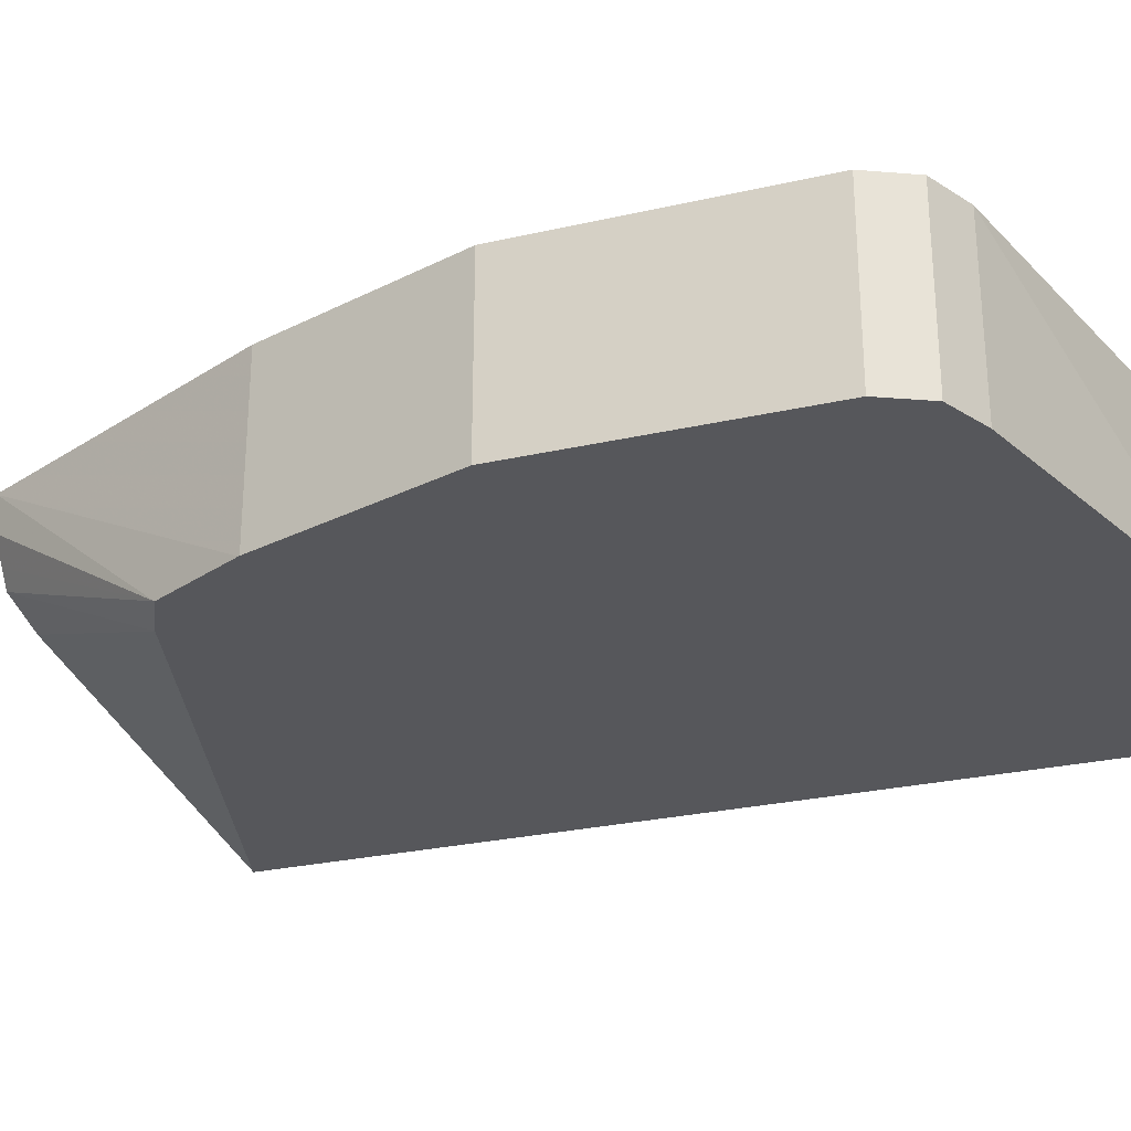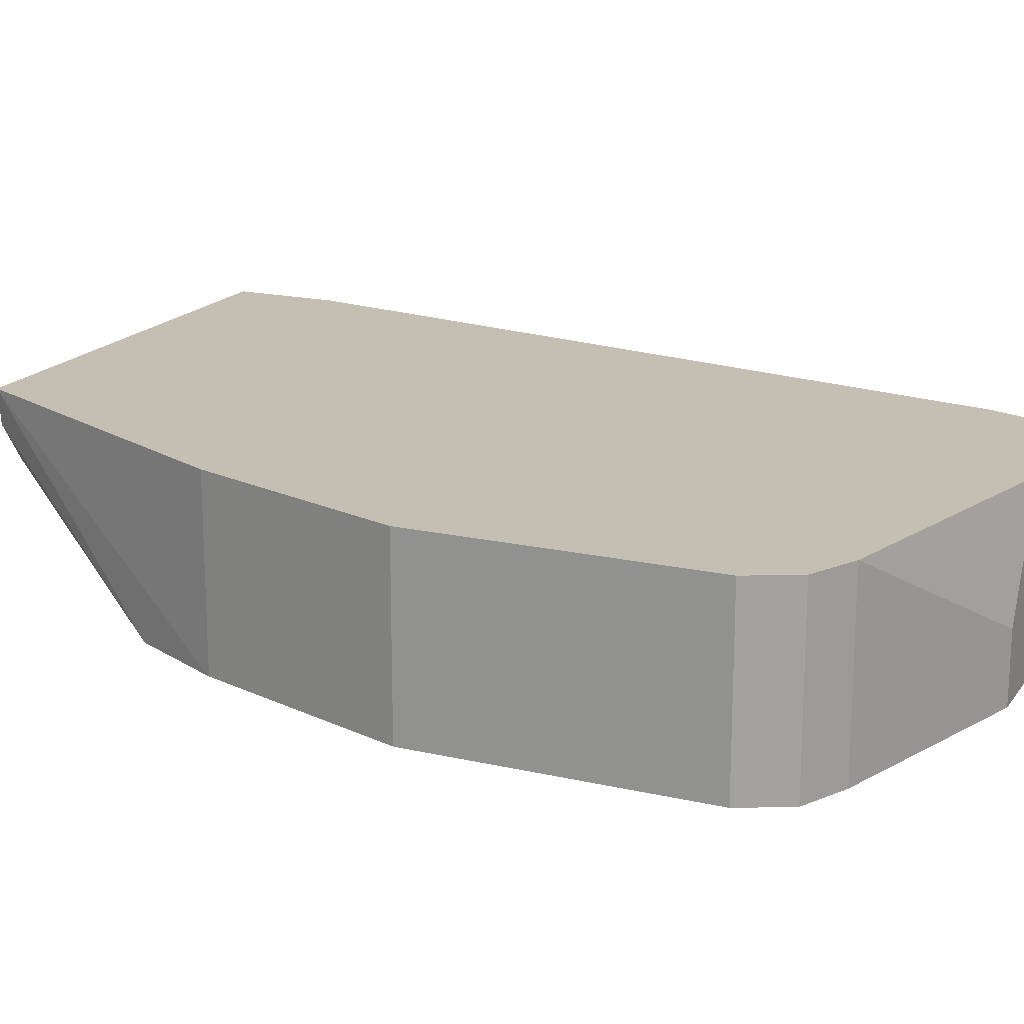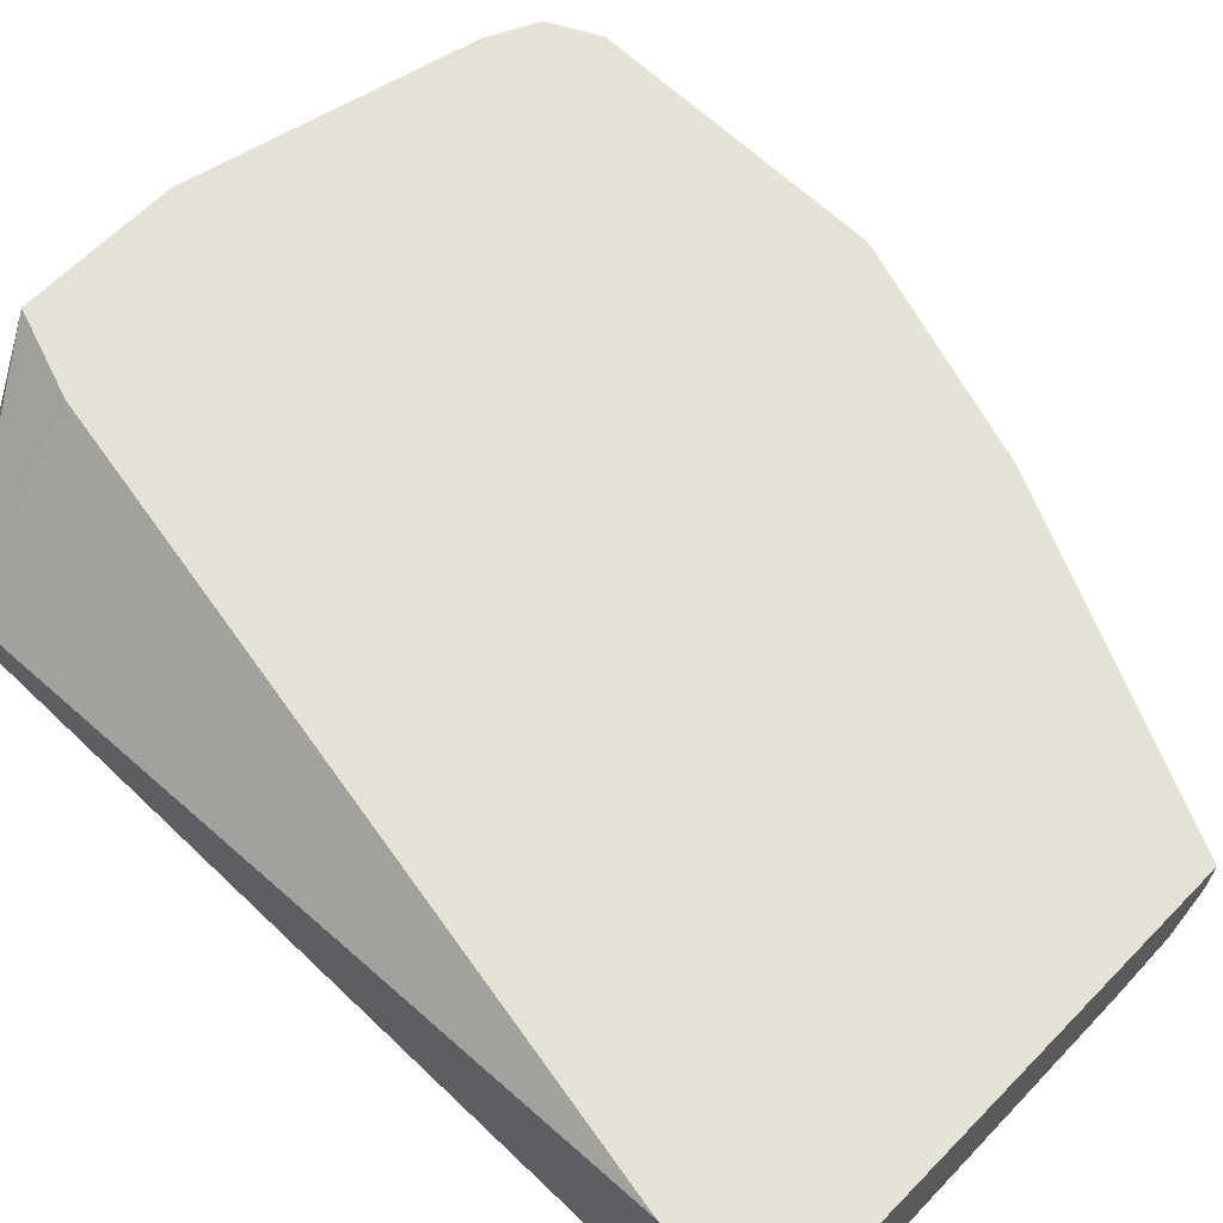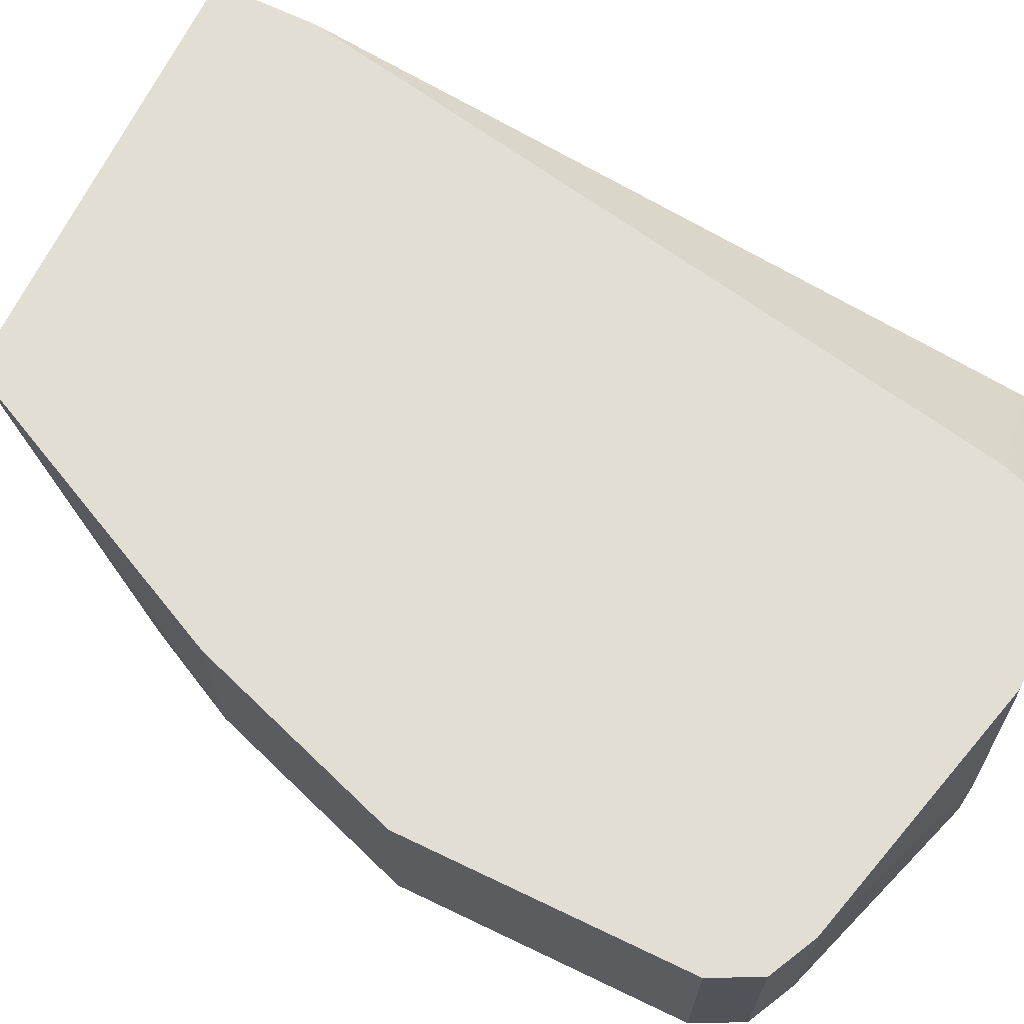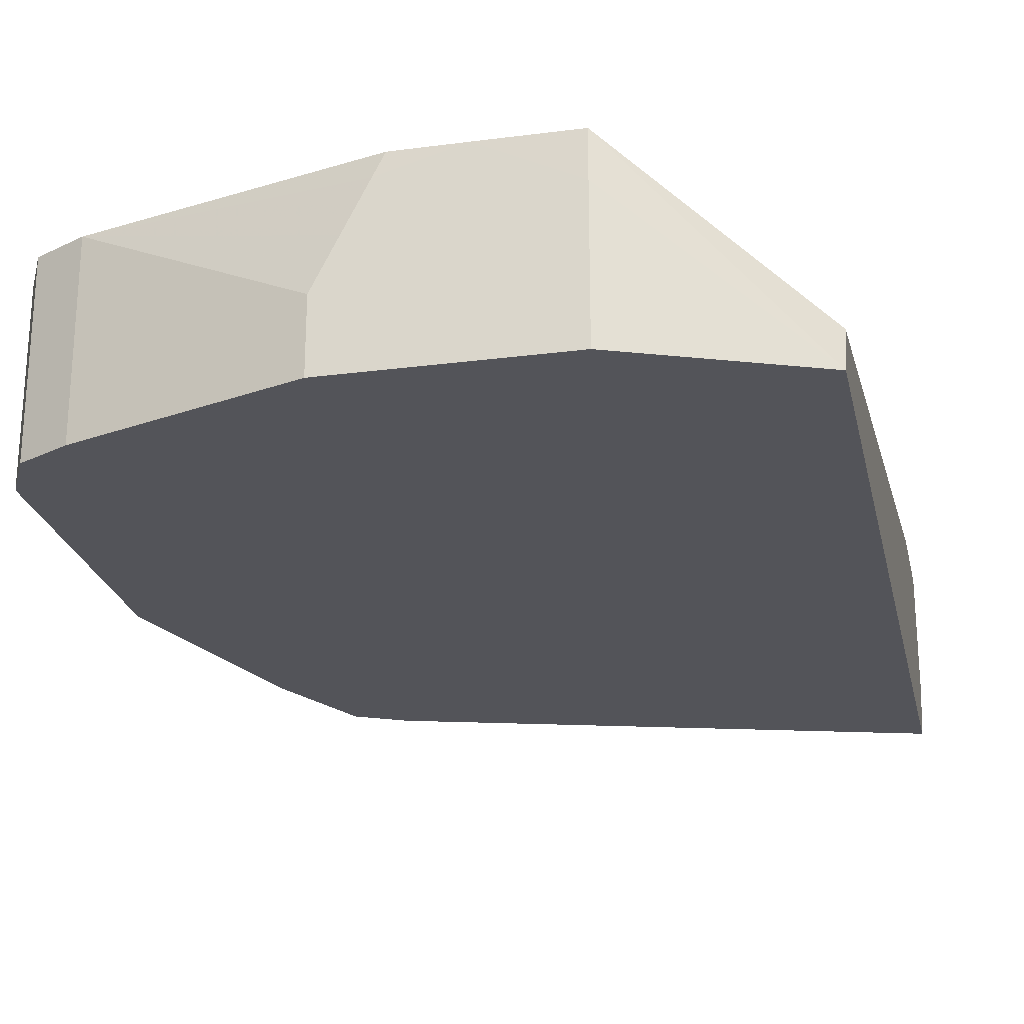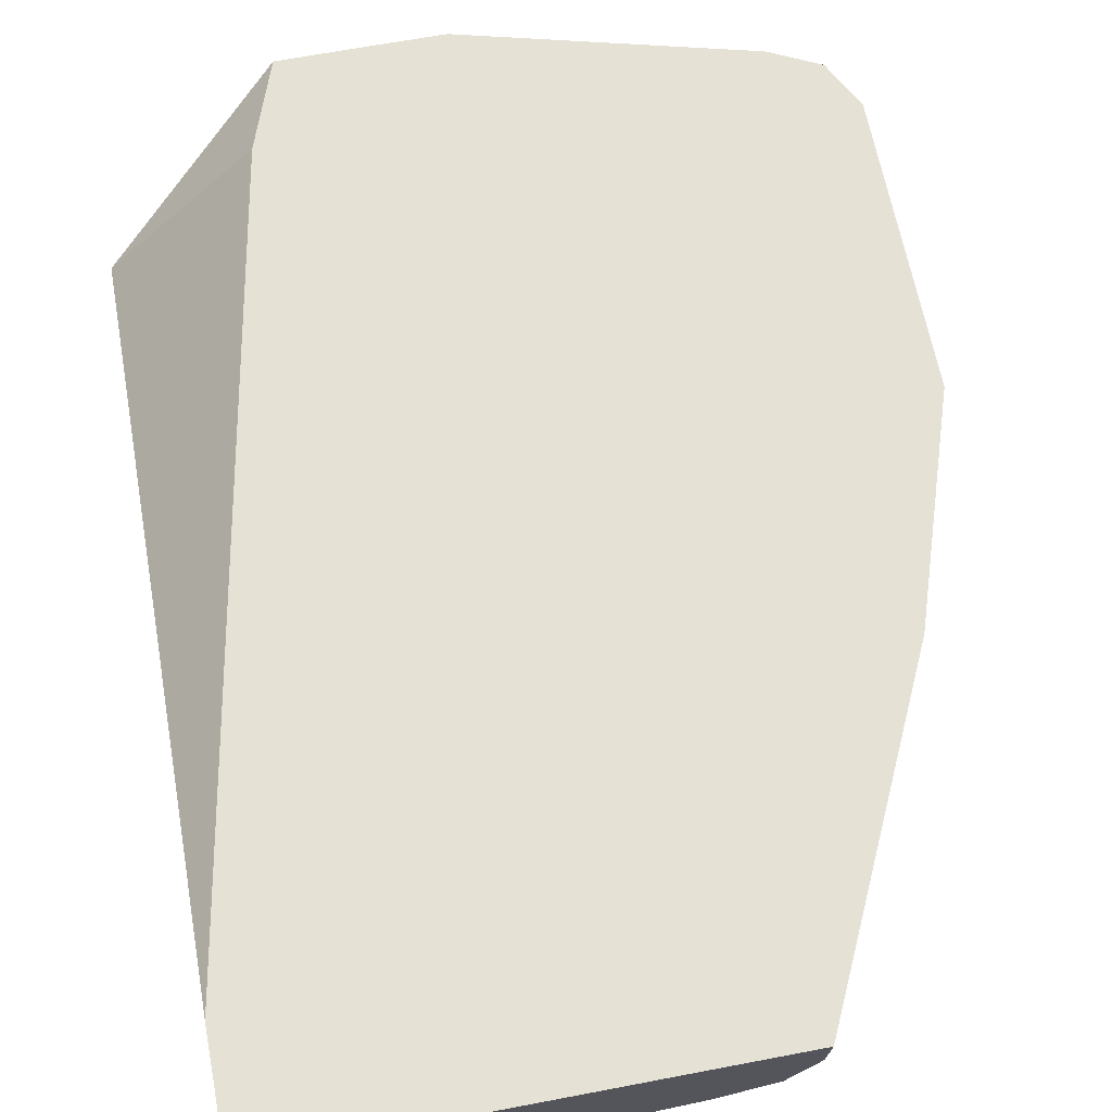
<metadata>
{"format":"obj","ext":"obj","renderer":"f3d","projection":"perspective","resolution":1024,"background":"white","views":[{"elev":-27.3,"azim":-70.6,"up":"+Z"},{"elev":17.7,"azim":-65.6,"up":"+Z"},{"elev":63.2,"azim":134.1,"up":"+Z"},{"elev":67.3,"azim":-64.3,"up":"+Z"},{"elev":-23.8,"azim":12.3,"up":"+Z"},{"elev":64.8,"azim":169.1,"up":"+Z"}]}
</metadata>
<code>
v -0.02234 0.008594 -0.00168
v -0.02177 0.007449 -0.00168
v -0.02234 0.008594 0.002801
v -0.02234 0.01547 -0.00168
v -0.02177 0.007449 0.002801
v -0.02062 0.006876 -0.00168
v -0.02234 0.01547 0.002801
v -0.02062 0.02062 -0.00168
v -0.02062 0.006876 0.002801
v -0.01547 0.005148 -0.00168
v -0.02062 0.02062 0.002801
v -0.02061 0.02065 -0.00168
v -0.01547 0.005148 4.3e-07
v -0.0149 0.005148 0.001148
v -0.01432 0.005148 0.002289
v -0.01407 0.005153 0.002801
v -0.01031 0.005148 -0.00168
v -0.01706 0.02812 0.002801
v -0.02005 0.02177 -0.00168
v -0.01249 0.005148 0.002801
v -0.01031 0.005148 0.001718
v -0.006085 0.006896 -0.00168
v -0.006085 0.02812 0.002801
v -0.01697 0.02812 0.001938
v -0.01948 0.02292 -0.00168
v -0.01031 0.005153 0.002801
v -0.006085 0.007139 -0.001192
v -0.006085 0.02717 -0.00168
v -0.006085 0.02812 -0.0002571
v -0.006085 0.02554 0.002801
v -0.01656 0.02812 0.00133
v -0.01833 0.02349 -0.00168
v -0.01628 0.02812 0.0009063
v -0.006085 0.007449 -0.0005725
v -0.009565 0.007249 0.002801
v -0.01492 0.02812 0.0005475
f 1 2 5
f 1 5 3
f 1 3 7
f 1 7 4
f 1 4 8
f 1 8 12
f 1 12 19
f 1 19 25
f 1 25 32
f 1 32 28
f 1 28 22
f 1 22 17
f 1 17 10
f 1 10 6
f 1 6 2
f 2 6 9
f 2 9 5
f 3 5 9
f 3 9 16
f 3 16 20
f 3 20 26
f 3 26 35
f 3 35 30
f 3 30 23
f 3 23 18
f 3 18 11
f 3 11 7
f 4 7 11
f 4 11 8
f 6 10 13
f 6 13 9
f 8 11 12
f 9 13 14
f 9 14 15
f 9 15 16
f 10 17 21
f 10 21 20
f 10 20 15
f 10 15 14
f 10 14 13
f 11 18 12
f 12 18 19
f 15 20 16
f 17 22 21
f 18 23 29
f 18 29 36
f 18 36 33
f 18 33 31
f 18 31 24
f 18 24 25
f 18 25 19
f 20 21 26
f 21 22 26
f 22 27 26
f 22 28 29
f 22 29 23
f 22 23 30
f 22 30 34
f 22 34 27
f 24 31 25
f 25 31 33
f 25 33 32
f 26 27 34
f 26 34 35
f 28 32 36
f 28 36 29
f 30 35 34
f 32 33 36

</code>
